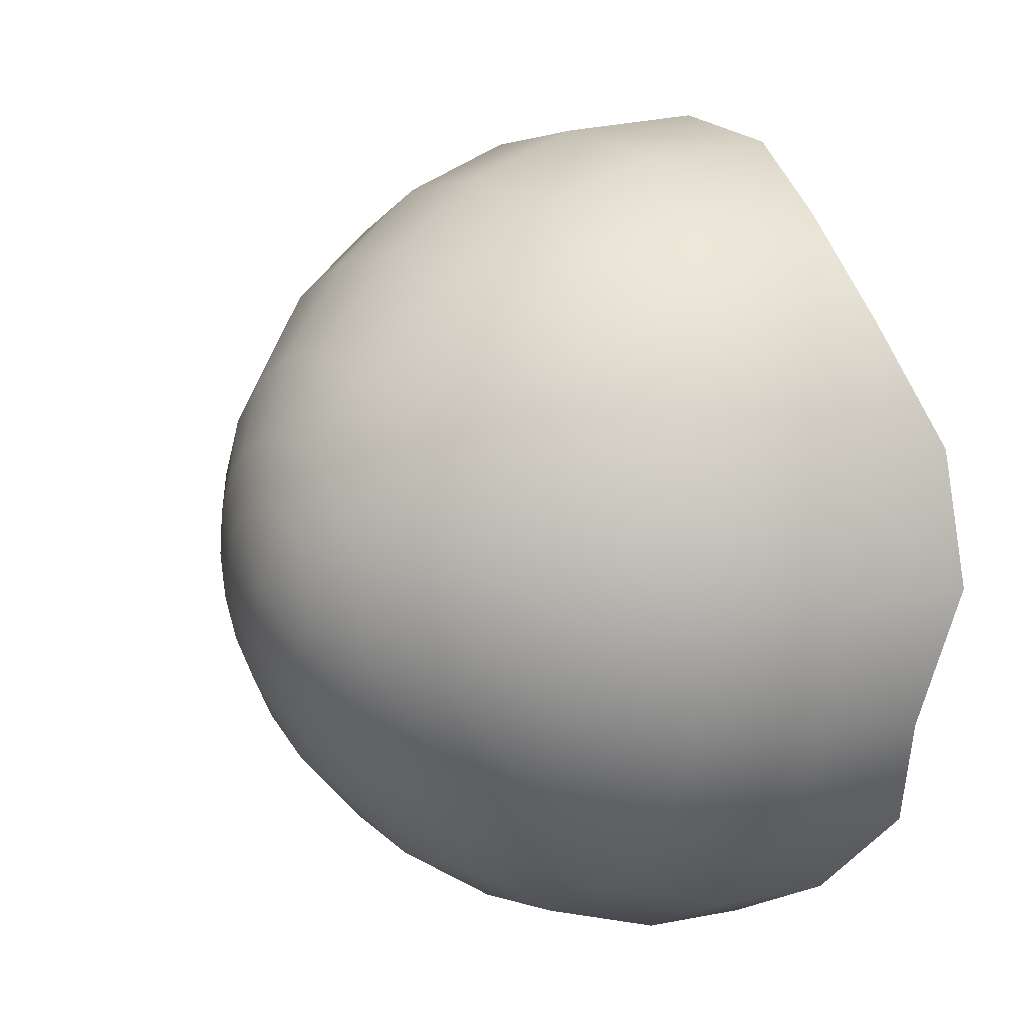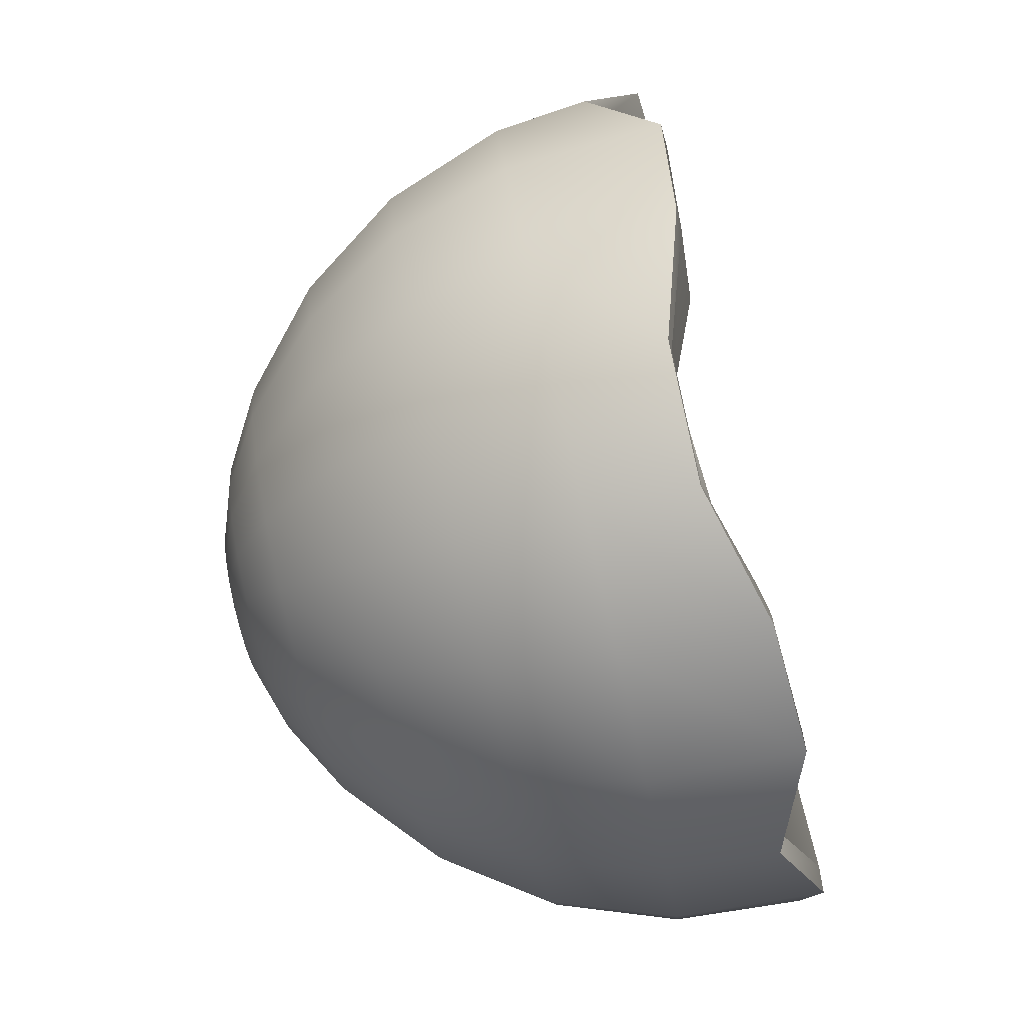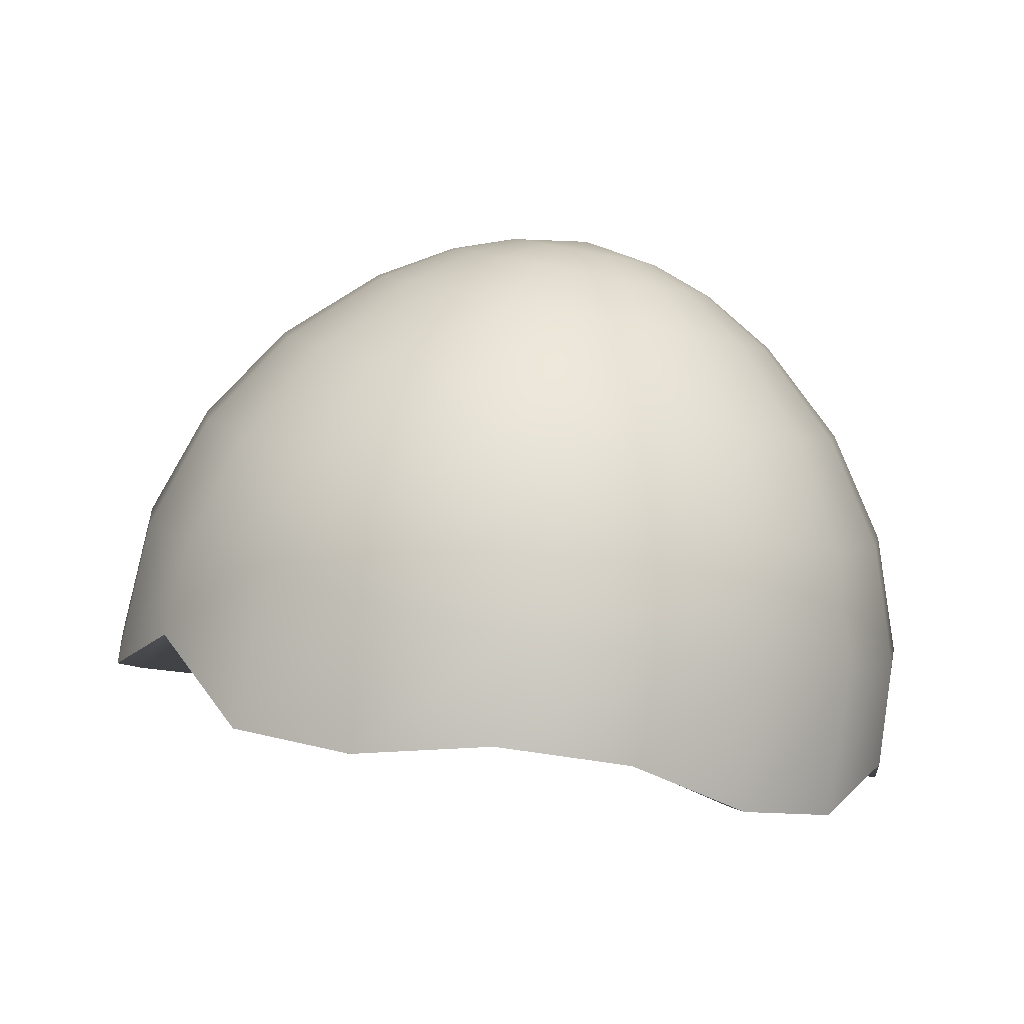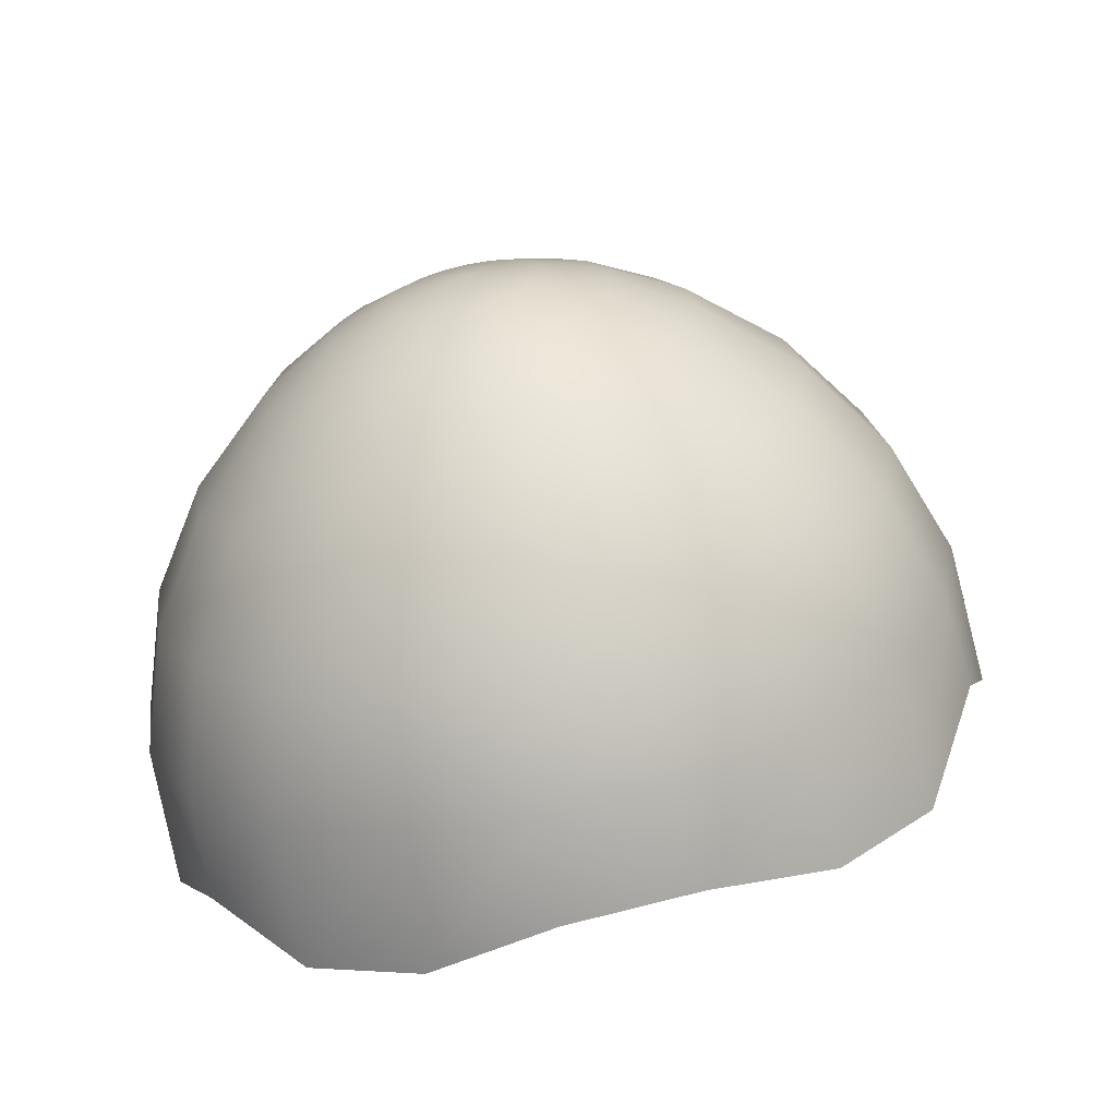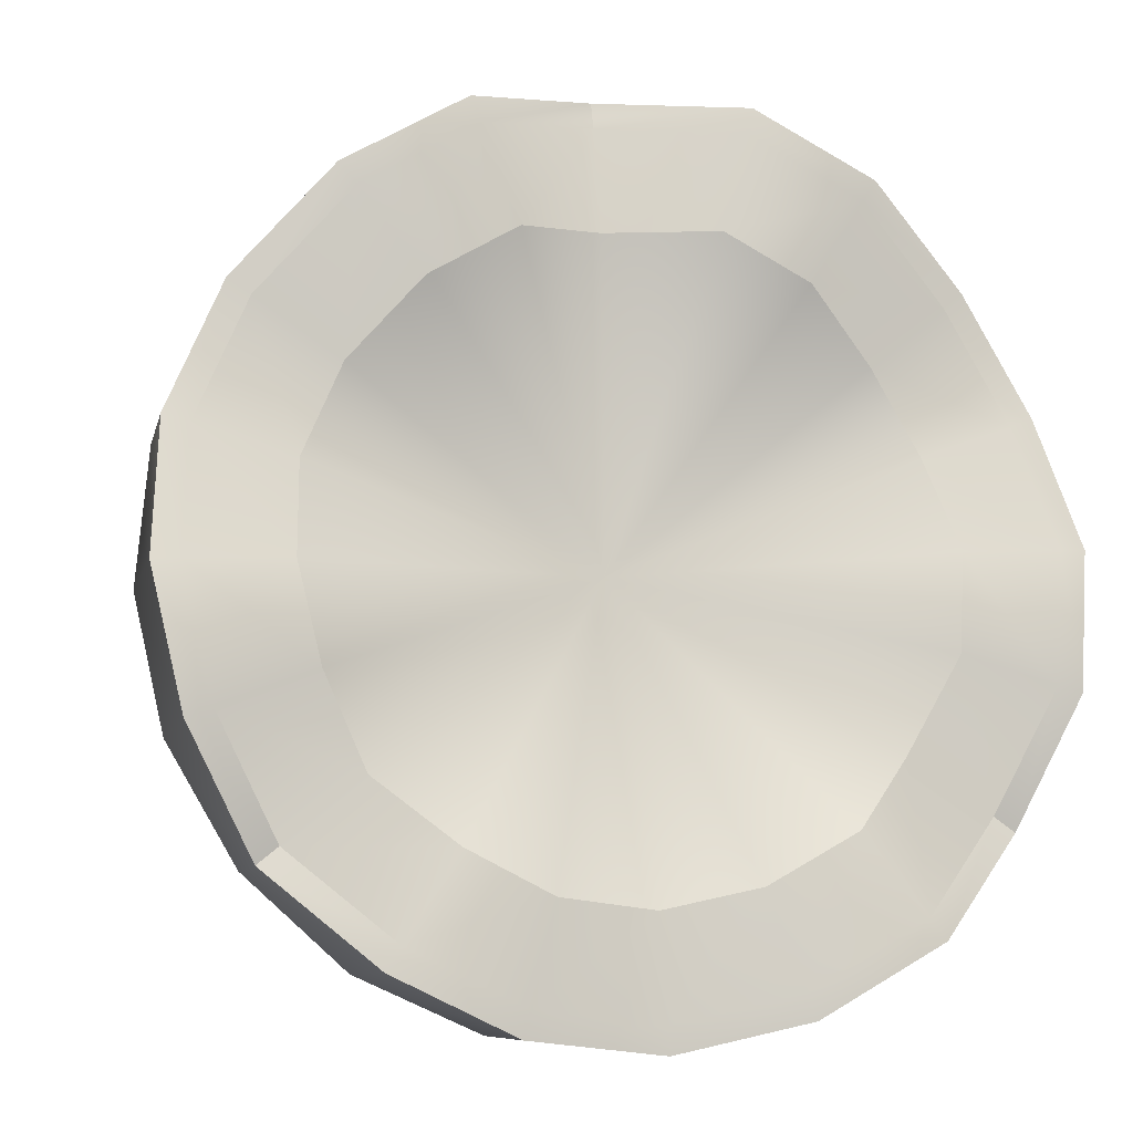
<metadata>
{"format":"obj","ext":"obj","renderer":"f3d","projection":"perspective","resolution":1024,"background":"white","views":[{"elev":-9.8,"azim":-122.0,"up":"+Z"},{"elev":15.8,"azim":-92.0,"up":"+Z"},{"elev":13.1,"azim":56.0,"up":"+Y"},{"elev":26.5,"azim":-71.5,"up":"+Y"},{"elev":1.7,"azim":-18.0,"up":"+Z"}]}
</metadata>
<code>
g default
v 0.5944 0.4373 1.396
v 0.5944 0.4374 1.396
v 0.5945 0.4375 1.396
v 0.5947 0.4375 1.396
v 0.5948 0.4374 1.396
v 0.5949 0.4374 1.396
v 0.595 0.4373 1.396
v 0.5943 0.4372 1.396
v 0.595 0.4372 1.396
v 0.5947 0.4372 1.396
v 0.5943 0.4373 1.396
v 0.5951 0.4372 1.396
v 0.5944 0.4373 1.396
v 0.595 0.4372 1.396
v 0.5944 0.4373 1.396
v 0.595 0.4372 1.396
v 0.5947 0.4373 1.396
v 0.5943 0.4372 1.396
v 0.5944 0.4373 1.396
v 0.5944 0.4374 1.396
v 0.5945 0.4375 1.396
v 0.5947 0.4375 1.396
v 0.5948 0.4374 1.396
v 0.5949 0.4374 1.396
v 0.595 0.4373 1.396
v 0.595 0.4372 1.396
v 0.5951 0.4371 1.396
v 0.5943 0.4371 1.396
v 0.5947 0.4371 1.396
v 0.5947 0.4371 1.396
v 0.5951 0.4371 1.396
v 0.5951 0.4371 1.396
v 0.5943 0.4372 1.396
v 0.5943 0.4372 1.396
v 0.595 0.4371 1.396
v 0.5944 0.4372 1.396
v 0.595 0.4369 1.396
v 0.5949 0.4368 1.396
v 0.5948 0.4367 1.396
v 0.5947 0.4367 1.396
v 0.5946 0.4368 1.396
v 0.5945 0.4368 1.396
v 0.5944 0.4369 1.396
v 0.595 0.4369 1.396
v 0.5943 0.437 1.396
v 0.5947 0.437 1.396
v 0.5951 0.437 1.396
v 0.5943 0.437 1.396
v 0.5951 0.437 1.396
v 0.5944 0.437 1.396
v 0.595 0.437 1.396
v 0.5944 0.437 1.396
v 0.5947 0.437 1.396
v 0.595 0.437 1.396
v 0.595 0.4369 1.396
v 0.5949 0.4368 1.396
v 0.5948 0.4367 1.396
v 0.5947 0.4367 1.396
v 0.5946 0.4368 1.396
v 0.5945 0.4368 1.396
v 0.5944 0.4369 1.396
v 0.5943 0.437 1.396
v 0.5943 0.4371 1.396
v 0.5951 0.4371 1.396
v 0.5947 0.4371 1.396
v 0.5947 0.4371 1.396
v 0.5943 0.4372 1.396
v 0.5943 0.4372 1.396
v 0.5951 0.4371 1.396
v 0.5951 0.4371 1.396
v 0.5944 0.4372 1.396
v 0.595 0.4371 1.396
v -0.5944 0.4373 1.396
v -0.5944 0.4374 1.396
v -0.5945 0.4375 1.396
v -0.5947 0.4375 1.396
v -0.5948 0.4374 1.396
v -0.5949 0.4374 1.396
v -0.595 0.4373 1.396
v -0.5943 0.4372 1.396
v -0.595 0.4372 1.396
v -0.5947 0.4372 1.396
v -0.5943 0.4373 1.396
v -0.5951 0.4372 1.396
v -0.5944 0.4373 1.396
v -0.595 0.4372 1.396
v -0.5944 0.4373 1.396
v -0.595 0.4372 1.396
v -0.5947 0.4373 1.396
v -0.5943 0.4372 1.396
v -0.5944 0.4373 1.396
v -0.5944 0.4374 1.396
v -0.5945 0.4375 1.396
v -0.5947 0.4375 1.396
v -0.5948 0.4374 1.396
v -0.5949 0.4374 1.396
v -0.595 0.4373 1.396
v -0.595 0.4372 1.396
v -0.5951 0.4371 1.396
v -0.5943 0.4371 1.396
v -0.5947 0.4371 1.396
v -0.5947 0.4371 1.396
v -0.5951 0.4371 1.396
v -0.5951 0.4371 1.396
v -0.5943 0.4372 1.396
v -0.5943 0.4372 1.396
v -0.595 0.4371 1.396
v -0.5944 0.4372 1.396
v -0.595 0.4369 1.396
v -0.5949 0.4368 1.396
v -0.5948 0.4367 1.396
v -0.5947 0.4367 1.396
v -0.5946 0.4368 1.396
v -0.5945 0.4368 1.396
v -0.5944 0.4369 1.396
v -0.595 0.4369 1.396
v -0.5943 0.437 1.396
v -0.5947 0.437 1.396
v -0.5951 0.437 1.396
v -0.5943 0.437 1.396
v -0.5951 0.437 1.396
v -0.5944 0.437 1.396
v -0.595 0.437 1.396
v -0.5944 0.437 1.396
v -0.5947 0.437 1.396
v -0.595 0.437 1.396
v -0.595 0.4369 1.396
v -0.5949 0.4368 1.396
v -0.5948 0.4367 1.396
v -0.5947 0.4367 1.396
v -0.5946 0.4368 1.396
v -0.5945 0.4368 1.396
v -0.5944 0.4369 1.396
v -0.5943 0.437 1.396
v -0.5943 0.4371 1.396
v -0.5951 0.4371 1.396
v -0.5947 0.4371 1.396
v -0.5947 0.4371 1.396
v -0.5943 0.4372 1.396
v -0.5943 0.4372 1.396
v -0.5951 0.4371 1.396
v -0.5951 0.4371 1.396
v -0.5944 0.4372 1.396
v -0.595 0.4371 1.396
v -0.9511 1.307 -0.9966
v -0.809 1.245 -1.268
v -0.5878 1.196 -1.484
v -0.309 1.165 -1.623
v -0 1.154 -1.67
v 0.309 1.165 -1.623
v 0.5878 1.196 -1.484
v 0.809 1.245 -1.268
v 0.9511 1.307 -0.9966
v 1 1.376 -0.6953
v 0.9511 1.445 -0.394
v 0.809 1.507 -0.1222
v 0.5878 1.556 0.09345
v 0.309 1.587 0.2319
v -0 1.598 0.2796
v -0.309 1.587 0.2319
v -0.5878 1.556 0.09345
v -0.809 1.507 -0.1222
v -0.9511 1.445 -0.394
v -1 1.376 -0.6953
v -1.345 0.9162 -1.039
v -1.144 0.8286 -1.423
v -0.8313 0.759 -1.728
v -0.437 0.7143 -1.924
v -0 0.6989 -1.991
v 0.437 0.7143 -1.924
v 0.8313 0.759 -1.728
v 1.144 0.8286 -1.423
v 1.345 0.9162 -1.039
v 1.414 1.013 -0.6126
v 1.345 1.111 -0.1866
v 1.144 1.198 0.1978
v 0.8313 1.268 0.5028
v 0.437 1.312 0.6987
v -0 1.328 0.7662
v -0.437 1.312 0.6987
v -0.8313 1.268 0.5028
v -1.144 1.198 0.1978
v -1.345 1.111 -0.1866
v -1.414 1.013 -0.6126
v -1.647 0.4412 -1.031
v -1.401 0.3338 -1.502
v -1.018 0.2486 -1.875
v -0.5352 0.1939 -2.115
v -0 0.1751 -2.198
v 0.5352 0.1939 -2.115
v 1.018 0.2486 -1.875
v 1.401 0.3338 -1.502
v 1.647 0.4412 -1.031
v 1.732 0.5601 -0.5093
v 1.647 0.6791 0.01254
v 1.401 0.7865 0.4833
v 1.018 0.8717 0.8569
v 0.5352 0.9264 1.097
v -0 0.9452 1.179
v -0.5352 0.9264 1.097
v -1.018 0.8717 0.8569
v -1.401 0.7865 0.4833
v -1.647 0.6791 0.01254
v -1.732 0.5601 -0.5093
v -1.83 -0.102 -0.9683
v -1.557 -0.2213 -1.491
v -1.131 -0.3159 -1.906
v -0.5947 -0.3767 -2.173
v -0 -0.3976 -2.265
v 0.5947 -0.3767 -2.173
v 1.131 -0.3159 -1.906
v 1.557 -0.2213 -1.491
v 1.83 -0.102 -0.9683
v 1.924 0.03021 -0.3885
v 1.83 0.1624 0.1913
v 1.557 0.2817 0.7144
v 1.131 0.3763 1.129
v 0.5947 0.4371 1.396
v -0 0.458 1.488
v -0.5947 0.4371 1.396
v -1.131 0.3763 1.129
v -1.557 0.2817 0.7144
v -1.83 0.1624 0.1913
v -1.924 0.03021 -0.3885
v -1.868 -0.76 -0.8307
v -1.589 -0.7065 -1.404
v -1.154 -0.9744 -1.789
v -0.6069 -0.9492 -2.081
v -0 -0.9112 -2.188
v 0.6069 -0.9492 -2.081
v 1.154 -0.9744 -1.789
v 1.589 -0.7065 -1.404
v 1.868 -0.76 -0.8307
v 1.964 -0.5937 -0.2462
v 1.868 -0.2983 0.3089
v 1.589 -0.1864 0.8449
v 1.154 -0.2543 1.306
v 0.6069 -0.2362 1.588
v -0 0.0588 1.619
v -0.6069 -0.2362 1.588
v -1.154 -0.2543 1.306
v -1.589 -0.1864 0.8449
v -1.868 -0.2983 0.3089
v -1.964 -0.5937 -0.2462
v 0 1.724 -0.7747
v -0.621 1.528 -0.9369
v -0.3446 1.647 -0.872
v -0.5282 1.488 -1.114
v -0.2932 1.625 -0.9705
v -0.3838 1.455 -1.255
v -0.213 1.607 -1.049
v -0.2018 1.435 -1.346
v -0.112 1.595 -1.099
v 0 1.428 -1.377
v 0 1.591 -1.116
v 0.2018 1.435 -1.346
v 0.112 1.595 -1.099
v 0.3838 1.455 -1.255
v 0.213 1.607 -1.049
v 0.5282 1.488 -1.114
v 0.2932 1.625 -0.9705
v 0.621 1.528 -0.9369
v 0.3446 1.647 -0.872
v 0.6529 1.573 -0.7402
v 0.3624 1.672 -0.7628
v 0.621 1.618 -0.5435
v 0.3446 1.697 -0.6536
v 0.5282 1.658 -0.3661
v 0.2932 1.719 -0.5552
v 0.3838 1.69 -0.2252
v 0.213 1.737 -0.477
v 0.2018 1.711 -0.1348
v 0.112 1.749 -0.4268
v 0 1.718 -0.1036
v 0 1.753 -0.4095
v -0.2018 1.711 -0.1348
v -0.112 1.749 -0.4268
v -0.3838 1.69 -0.2252
v -0.213 1.737 -0.477
v -0.5282 1.658 -0.3661
v -0.2932 1.719 -0.5552
v -0.621 1.618 -0.5435
v -0.3446 1.697 -0.6536
v -0.6529 1.573 -0.7402
v -0.3624 1.672 -0.7628
v 0 -0.1122 -0.356
v -1.331 -0.7213 -0.6608
v -1.133 -0.6328 -1.081
v -0.8229 -0.873 -1.344
v -0.4326 -0.83 -1.558
v -0 -0.7858 -1.638
v 0.4326 -0.83 -1.558
v 0.8229 -0.873 -1.344
v 1.133 -0.6328 -1.081
v 1.331 -0.7213 -0.6608
v 1.4 -0.5937 -0.2462
v 1.331 -0.3371 0.139
v 1.133 -0.2601 0.5218
v 0.8229 -0.3557 0.8612
v 0.4326 -0.3554 1.065
v -0 -0.06656 1.07
v -0.4326 -0.3554 1.065
v -0.8229 -0.3557 0.8612
v -1.133 -0.2601 0.5218
v -1.331 -0.3371 0.139
v -1.4 -0.5937 -0.2462
v -1.755 -0.7593 -0.7942
v -1.493 -0.6986 -1.335
v -1.085 -0.9604 -1.693
v -0.5694 -0.932 -1.97
v -0 -0.8932 -2.071
v 0.5694 -0.932 -1.97
v 1.085 -0.9604 -1.693
v 1.493 -0.6986 -1.335
v 1.755 -0.7593 -0.7942
v 1.845 -0.6008 -0.2433
v 1.755 -0.3149 0.2763
v 1.494 -0.2106 0.7783
v 1.086 -0.2829 1.213
v 0.5688 -0.2682 1.48
v -0 0.02519 1.506
v -0.5688 -0.2682 1.48
v -1.086 -0.2829 1.213
v -1.494 -0.2106 0.7783
v -1.755 -0.3149 0.2763
v -1.845 -0.6008 -0.2433
g FoodHat
f 1 10 8
f 2 10 1
f 3 10 2
f 4 10 3
f 5 10 4
f 6 10 5
f 7 10 6
f 10 7 9
f 9 16 17 10
f 10 17 15 8
f 11 8 15 13
f 12 14 16 9
f 19 29 18
f 20 29 19
f 21 29 20
f 22 29 21
f 23 29 22
f 24 29 23
f 25 29 24
f 26 29 25
f 27 29 26
f 18 29 28
f 27 35 30 29
f 29 30 36 28
f 32 31 35 27
f 34 28 36 33
f 37 46 44
f 38 46 37
f 39 46 38
f 40 46 39
f 41 46 40
f 42 46 41
f 43 46 42
f 46 43 45
f 45 52 53 46
f 46 53 51 44
f 47 44 51 49
f 48 50 52 45
f 55 65 54
f 56 65 55
f 57 65 56
f 58 65 57
f 59 65 58
f 60 65 59
f 61 65 60
f 62 65 61
f 63 65 62
f 54 65 64
f 63 71 66 65
f 65 66 72 64
f 68 67 71 63
f 70 64 72 69
f 73 80 82
f 74 73 82
f 75 74 82
f 76 75 82
f 77 76 82
f 78 77 82
f 79 78 82
f 82 81 79
f 81 82 89 88
f 82 80 87 89
f 83 85 87 80
f 84 81 88 86
f 91 90 101
f 92 91 101
f 93 92 101
f 94 93 101
f 95 94 101
f 96 95 101
f 97 96 101
f 98 97 101
f 99 98 101
f 90 100 101
f 99 101 102 107
f 101 100 108 102
f 104 99 107 103
f 106 105 108 100
f 109 116 118
f 110 109 118
f 111 110 118
f 112 111 118
f 113 112 118
f 114 113 118
f 115 114 118
f 118 117 115
f 117 118 125 124
f 118 116 123 125
f 119 121 123 116
f 120 117 124 122
f 127 126 137
f 128 127 137
f 129 128 137
f 130 129 137
f 131 130 137
f 132 131 137
f 133 132 137
f 134 133 137
f 135 134 137
f 126 136 137
f 135 137 138 143
f 137 136 144 138
f 140 135 143 139
f 142 141 144 136
f 145 146 166 165
f 146 147 167 166
f 147 148 168 167
f 148 149 169 168
f 149 150 170 169
f 150 151 171 170
f 151 152 172 171
f 152 153 173 172
f 153 154 174 173
f 154 155 175 174
f 155 156 176 175
f 156 157 177 176
f 157 158 178 177
f 158 159 179 178
f 159 160 180 179
f 160 161 181 180
f 161 162 182 181
f 162 163 183 182
f 163 164 184 183
f 164 145 165 184
f 165 166 186 185
f 166 167 187 186
f 167 168 188 187
f 168 169 189 188
f 169 170 190 189
f 170 171 191 190
f 171 172 192 191
f 172 173 193 192
f 173 174 194 193
f 174 175 195 194
f 175 176 196 195
f 176 177 197 196
f 177 178 198 197
f 178 179 199 198
f 179 180 200 199
f 180 181 201 200
f 181 182 202 201
f 182 183 203 202
f 183 184 204 203
f 184 165 185 204
f 185 186 206 205
f 186 187 207 206
f 187 188 208 207
f 188 189 209 208
f 189 190 210 209
f 190 191 211 210
f 191 192 212 211
f 192 193 213 212
f 193 194 214 213
f 194 195 215 214
f 195 196 216 215
f 196 197 217 216
f 197 198 218 217
f 198 199 219 218
f 199 200 220 219
f 200 201 221 220
f 201 202 222 221
f 202 203 223 222
f 203 204 224 223
f 204 185 205 224
f 205 206 226 225
f 206 207 227 226
f 207 208 228 227
f 208 209 229 228
f 209 210 230 229
f 210 211 231 230
f 211 212 232 231
f 212 213 233 232
f 213 214 234 233
f 214 215 235 234
f 215 216 236 235
f 216 217 237 236
f 217 218 238 237
f 218 219 239 238
f 219 220 240 239
f 220 221 241 240
f 221 222 242 241
f 222 223 243 242
f 223 224 244 243
f 224 205 225 244
f 246 247 249 248
f 247 246 284 285
f 248 249 251 250
f 250 251 253 252
f 252 253 255 254
f 254 255 257 256
f 256 257 259 258
f 258 259 261 260
f 260 261 263 262
f 262 263 265 264
f 264 265 267 266
f 266 267 269 268
f 268 269 271 270
f 270 271 273 272
f 272 273 275 274
f 274 275 277 276
f 276 277 279 278
f 278 279 281 280
f 280 281 283 282
f 282 283 285 284
f 246 248 146 145
f 248 250 147 146
f 250 252 148 147
f 252 254 149 148
f 254 256 150 149
f 256 258 151 150
f 258 260 152 151
f 260 262 153 152
f 262 264 154 153
f 264 266 155 154
f 266 268 156 155
f 268 270 157 156
f 270 272 158 157
f 272 274 159 158
f 274 276 160 159
f 276 278 161 160
f 278 280 162 161
f 280 282 163 162
f 282 284 164 163
f 284 246 145 164
f 249 247 245
f 251 249 245
f 253 251 245
f 255 253 245
f 257 255 245
f 259 257 245
f 261 259 245
f 263 261 245
f 265 263 245
f 267 265 245
f 269 267 245
f 271 269 245
f 273 271 245
f 275 273 245
f 277 275 245
f 279 277 245
f 281 279 245
f 283 281 245
f 285 283 245
f 247 285 245
f 286 287 288
f 286 288 289
f 286 289 290
f 286 290 291
f 286 291 292
f 286 292 293
f 286 293 294
f 286 294 295
f 286 295 296
f 286 296 297
f 286 297 298
f 286 298 299
f 286 299 300
f 286 300 301
f 286 301 302
f 286 302 303
f 286 303 304
f 286 304 305
f 286 305 306
f 286 306 287
f 225 226 308 307
f 226 227 309 308
f 227 228 310 309
f 228 229 311 310
f 229 230 312 311
f 230 231 313 312
f 231 232 314 313
f 232 233 315 314
f 233 234 316 315
f 234 235 317 316
f 235 236 318 317
f 236 237 319 318
f 237 238 320 319
f 238 239 321 320
f 239 240 322 321
f 240 241 323 322
f 241 242 324 323
f 242 243 325 324
f 243 244 326 325
f 244 225 307 326
f 309 310 290 289
f 310 311 291 290
f 311 312 292 291
f 312 313 293 292
f 315 316 296 295
f 316 317 297 296
f 319 320 300 299
f 320 321 301 300
f 321 322 302 301
f 322 323 303 302
f 325 326 306 305
f 326 307 287 306
f 307 308 288 287
f 308 309 289 288
f 313 314 294 293
f 314 315 295 294
f 317 318 298 297
f 318 319 299 298
f 323 324 304 303
f 324 325 305 304

</code>
